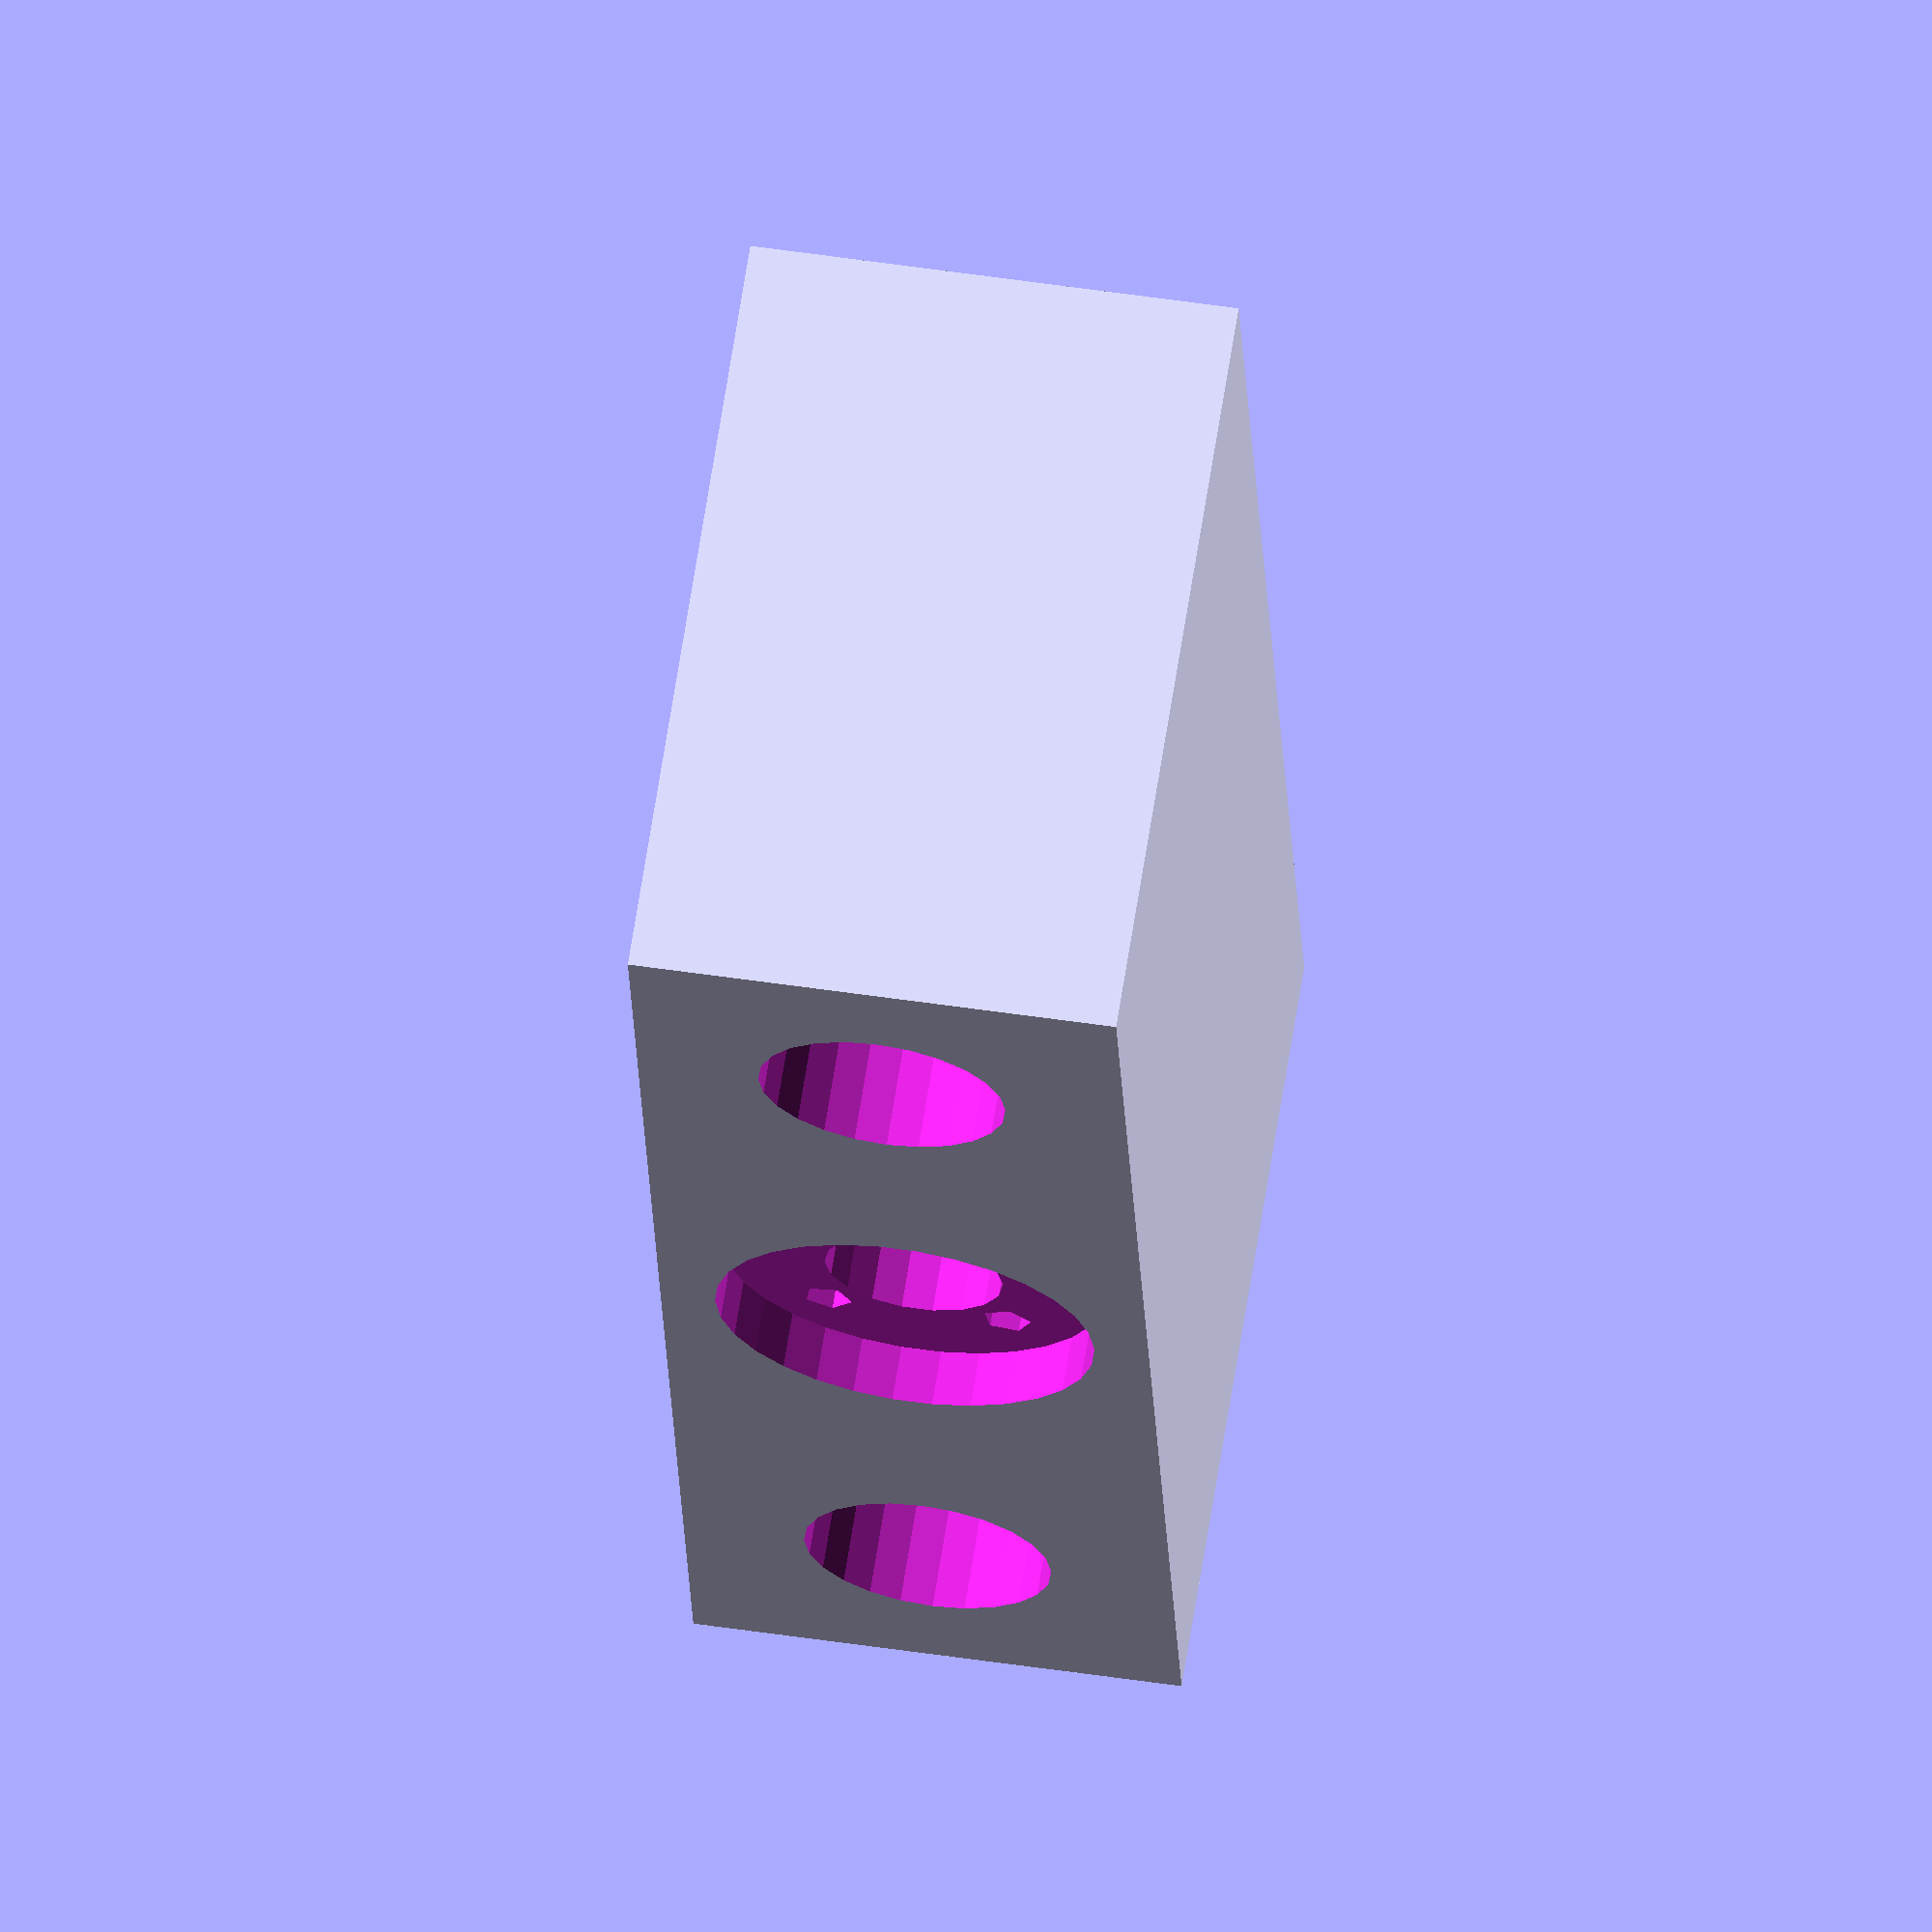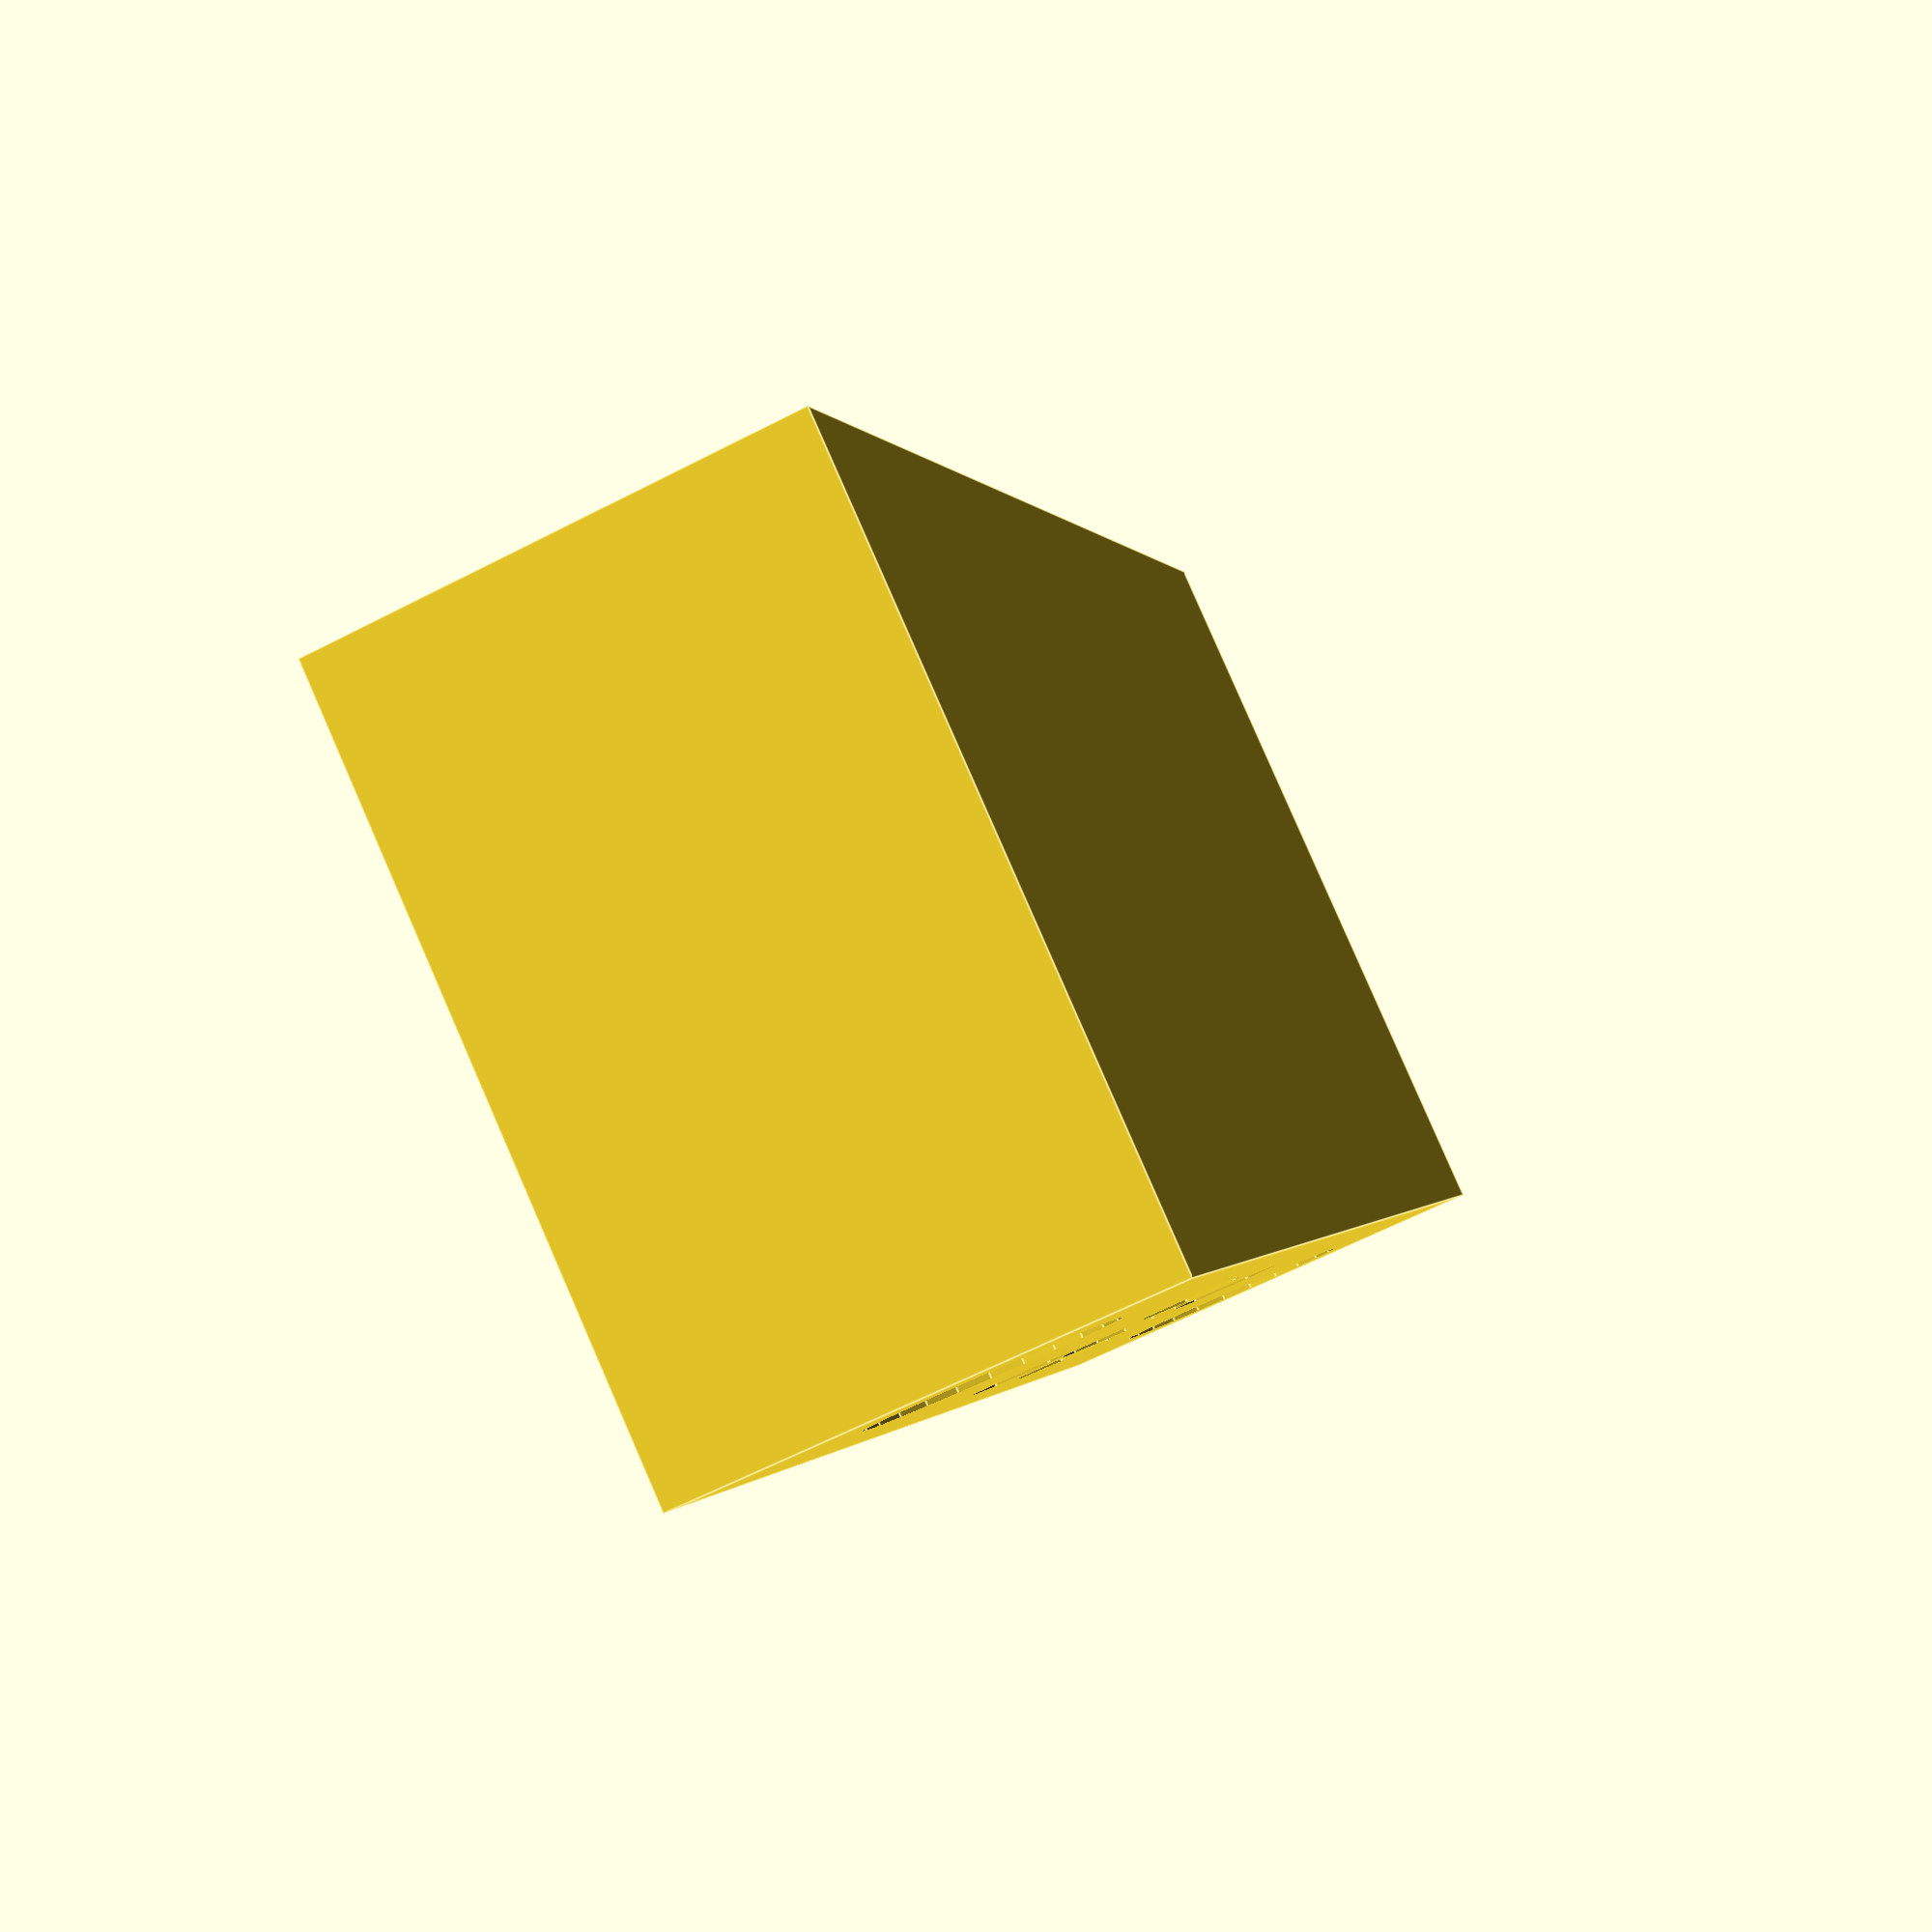
<openscad>


M=1000;
epsilon = 0.01;

smooth_rod_diameter = 8;
threaded_rod_diameter = 8;
threaded_rod_tolerance = 0.25;

linear_bearing_diameter = 15.2;
linear_bearing_length = 23.8;

threaded_bearing_length = 13.5;
threaded_bearing_diameter = 10.16 + 0.8;
threaded_bearing_mount_diameter = 22.5 + 0.8;
threaded_bearing_mount_countersink = 3.5;
threaded_bearing_bolt_spacing = 11;

threaded_bearing_bolt_size = 3;
threaded_bearing_bolt_length = 30;
threaded_bearing_nut_size = 6.03;
threaded_bearing_nut_thickness = 2.4;

rod_spacing = 35;
base_height = 30;
base_width = 48;
base_depth = 100;

flange_bearing_max_diameter = 27.0;
flange_bearing_max_width = 47.5;
flange_bearing_thickness = 4.05;
flange_bearing_bolt_diameter = 5;
flange_bearing_bolt_offset = 3.0;
flange_bearing_min_diameter = flange_bearing_bolt_diameter + 2*flange_bearing_bolt_offset;

do_carriage = true;

module flange_bearing() {

    hull() {

        circle(d=flange_bearing_max_diameter);

        mirror_x()
            translate([-flange_bearing_max_width/2+flange_bearing_min_diameter/2,0,0])
            circle(d=flange_bearing_min_diameter);

    }
}

module mirror_x() {
    children();
    scale([-1,1,1]) children();
}

module mirror_y() {
    children();
    scale([1,-1,1]) children();
}

module screw_hole(Diameter, Length, NutSize, NutThickness, NutDepth, SlotLength) {
    scale([1,1,-1])
        cylinder(d=Diameter, h=Length, center=false);

    translate([0,0,-NutDepth])
        rotate([180,0,0])
        linear_extrude(center=SlotLength>0, height=NutThickness)
        if(SlotLength == 0){
            polygon([
                [NutSize/2*tan(30),NutSize/2],
                [-NutSize/2*tan(30),NutSize/2],
                [-NutSize/2/cos(30),0],
                [-NutSize/2*tan(30),-NutSize/2],
                [NutSize/2*tan(30),-NutSize/2],
                [NutSize/2/cos(30),0]
            ]);
        } else {
            polygon([
                [SlotLength,NutSize/2],
                [-NutSize/2*tan(30),NutSize/2],
                [-NutSize/2/cos(30),0],
                [-NutSize/2*tan(30),-NutSize/2],
                [SlotLength,-NutSize/2]
                //[NutSize/2/cos(30),0],
            ]);
        }

}


//
//The base
//

/*$fa = 1;
$fs = 0.2;

flange_bearing();*/

if(do_carriage)
translate([0,0,base_height/2])
difference() {
    cube([base_width, base_depth, base_height], center=true);

    //The hole for the threaded rod
    rotate([0,90,0])
        cylinder(h=M, d=threaded_rod_diameter+2*threaded_rod_tolerance, center=true);

    //the threaded rod mount
    translate([base_width/2-threaded_bearing_length,0,0])
    rotate([0,90,0])
        cylinder(h=M, d=threaded_bearing_diameter);

    //the threaded rod mount countersink
    translate([base_width/2-threaded_bearing_mount_countersink,0,0])
        rotate([0,90,0])
        cylinder(h=M, d=threaded_bearing_mount_diameter);

    //the mounting screw-holes
    translate([base_width/2,0,0])for(i=[0:3]) {
        rotate([90*i,0,0])
        rotate([45,0,0])
        translate([0,threaded_bearing_bolt_spacing/sqrt(2),0])
            rotate([0,90,0])
            rotate([0,0,0])
            screw_hole(
                threaded_bearing_bolt_size,
                threaded_bearing_bolt_length,
                threaded_bearing_nut_size,
                M,
                threaded_bearing_bolt_length-threaded_bearing_nut_thickness,
                0
                //threaded_bearing_mount_diameter/2
            );
    }

    //the holes for the linear bearings
    mirror_y()
        translate([0,-rod_spacing])
        rotate([0,90,0])
        cylinder(h=M, d=linear_bearing_diameter, center=true);

}

</openscad>
<views>
elev=127.8 azim=345.6 roll=260.8 proj=o view=solid
elev=62.9 azim=210.3 roll=297.6 proj=p view=edges
</views>
